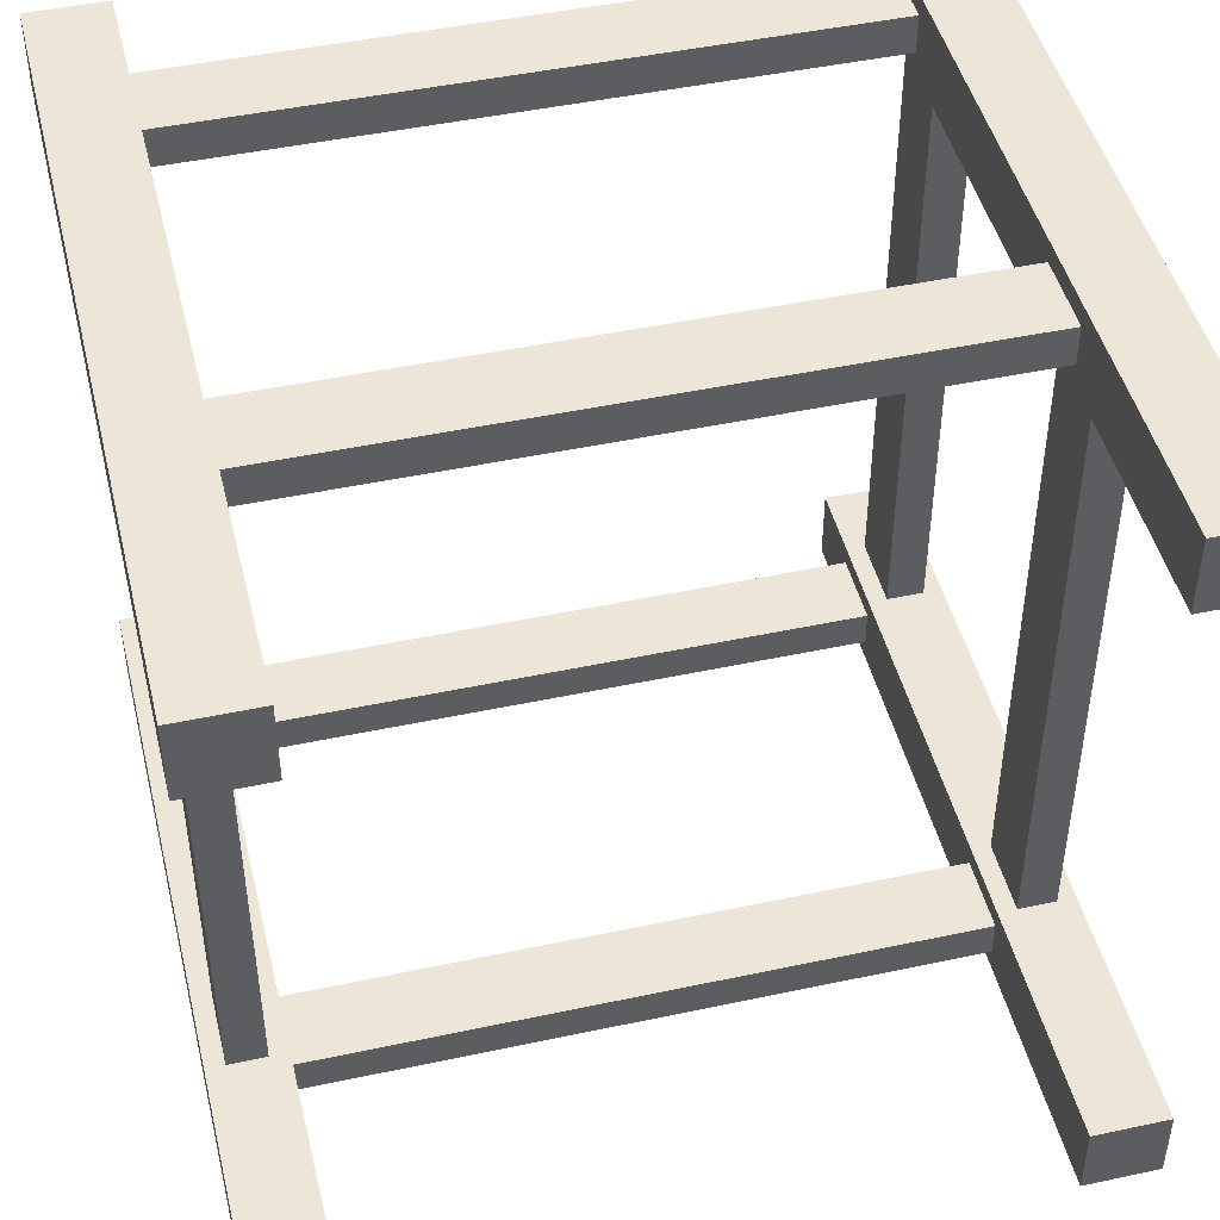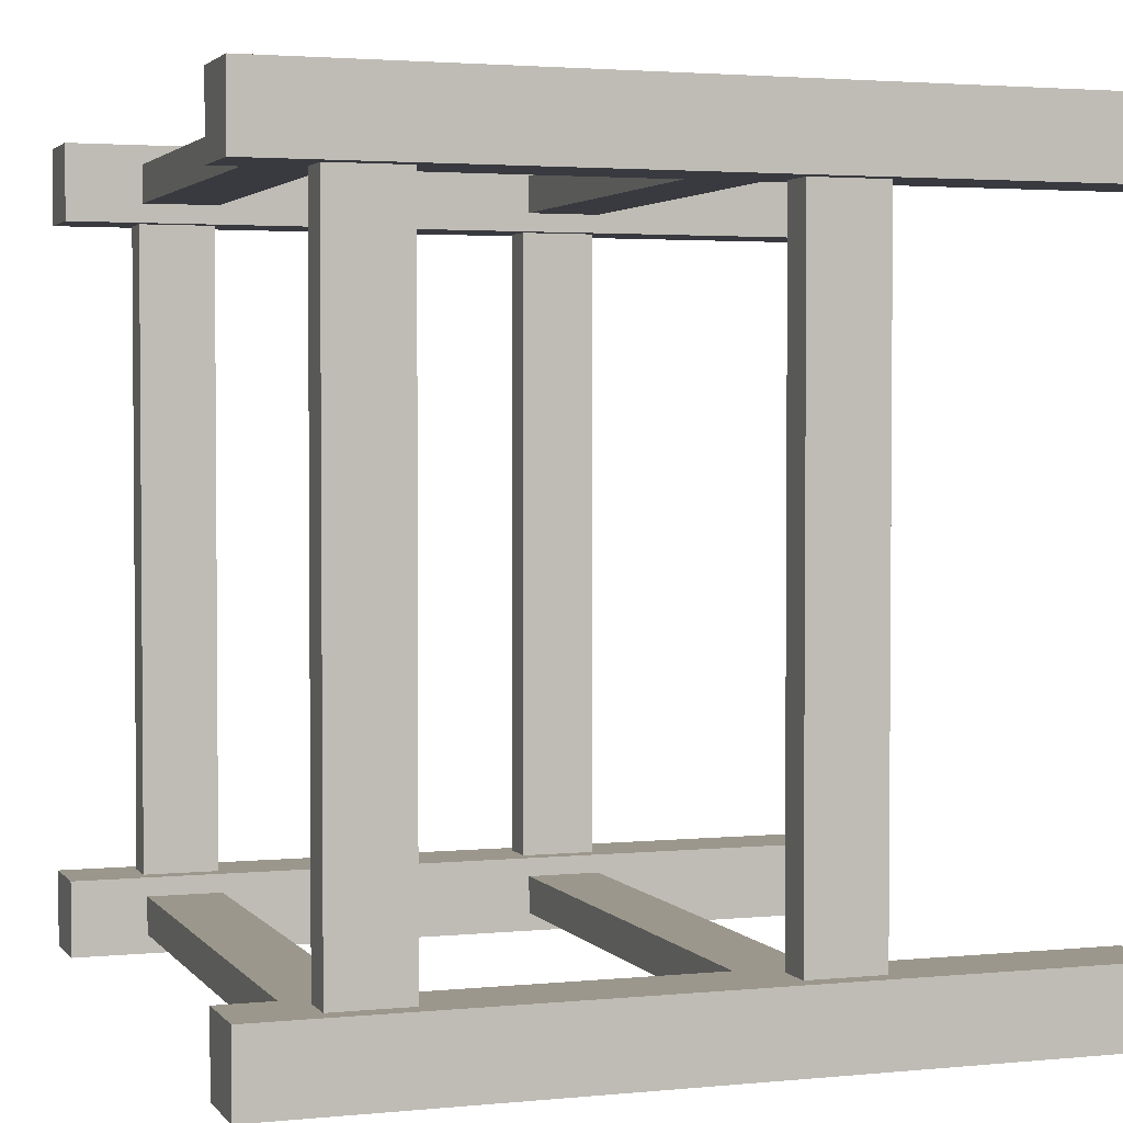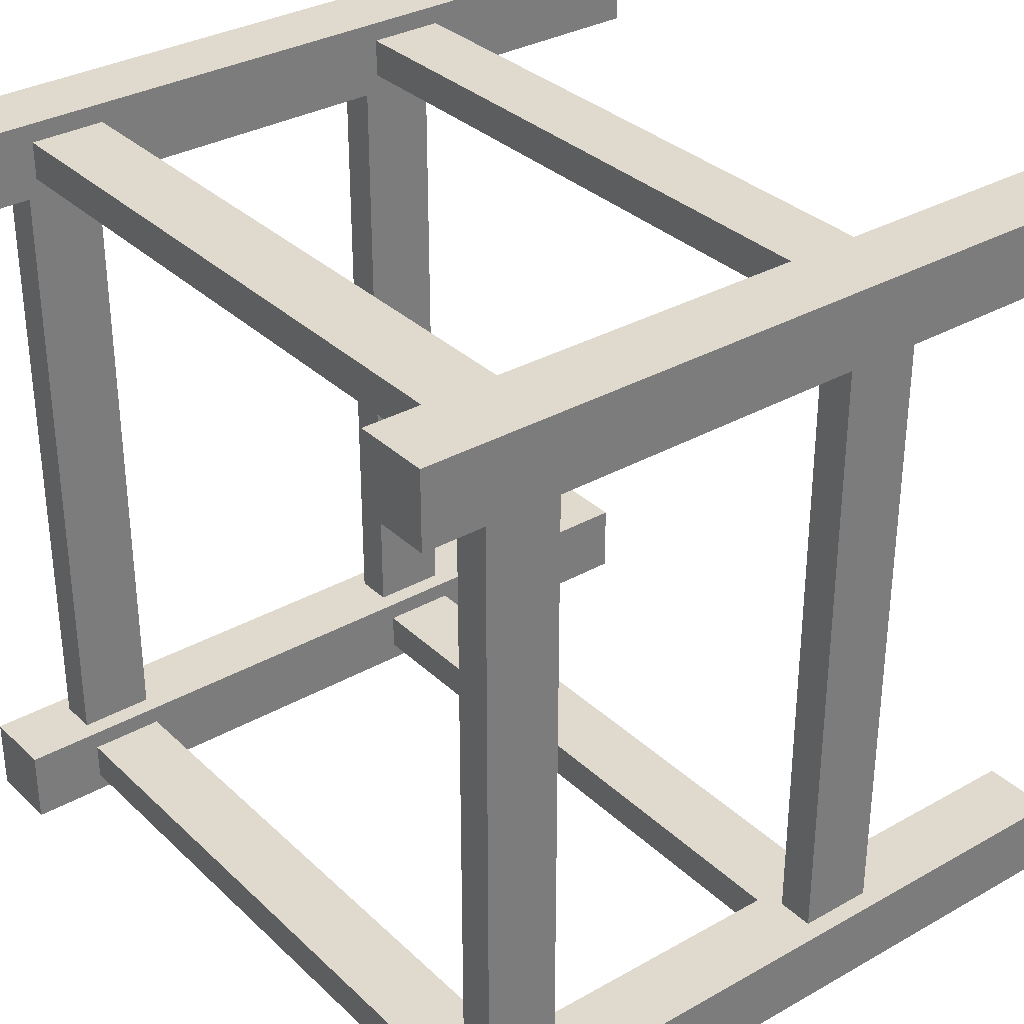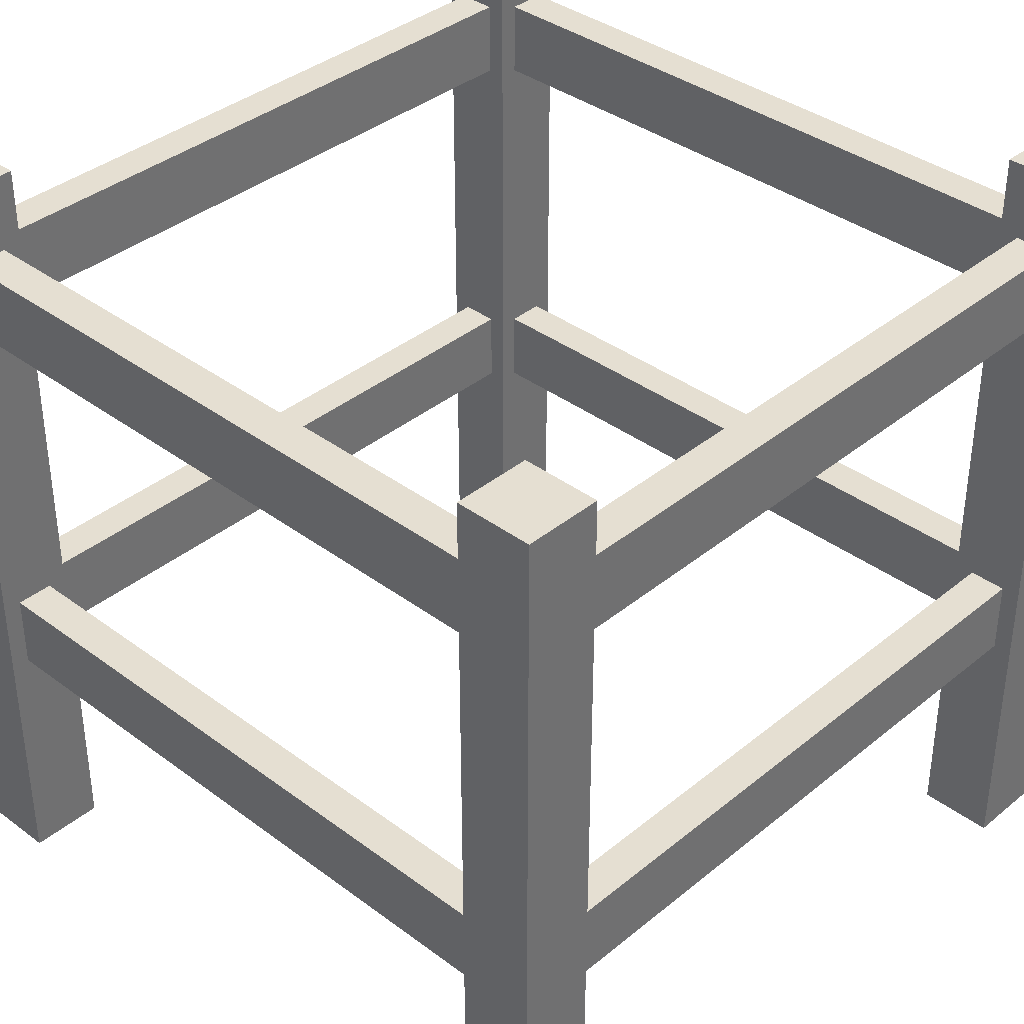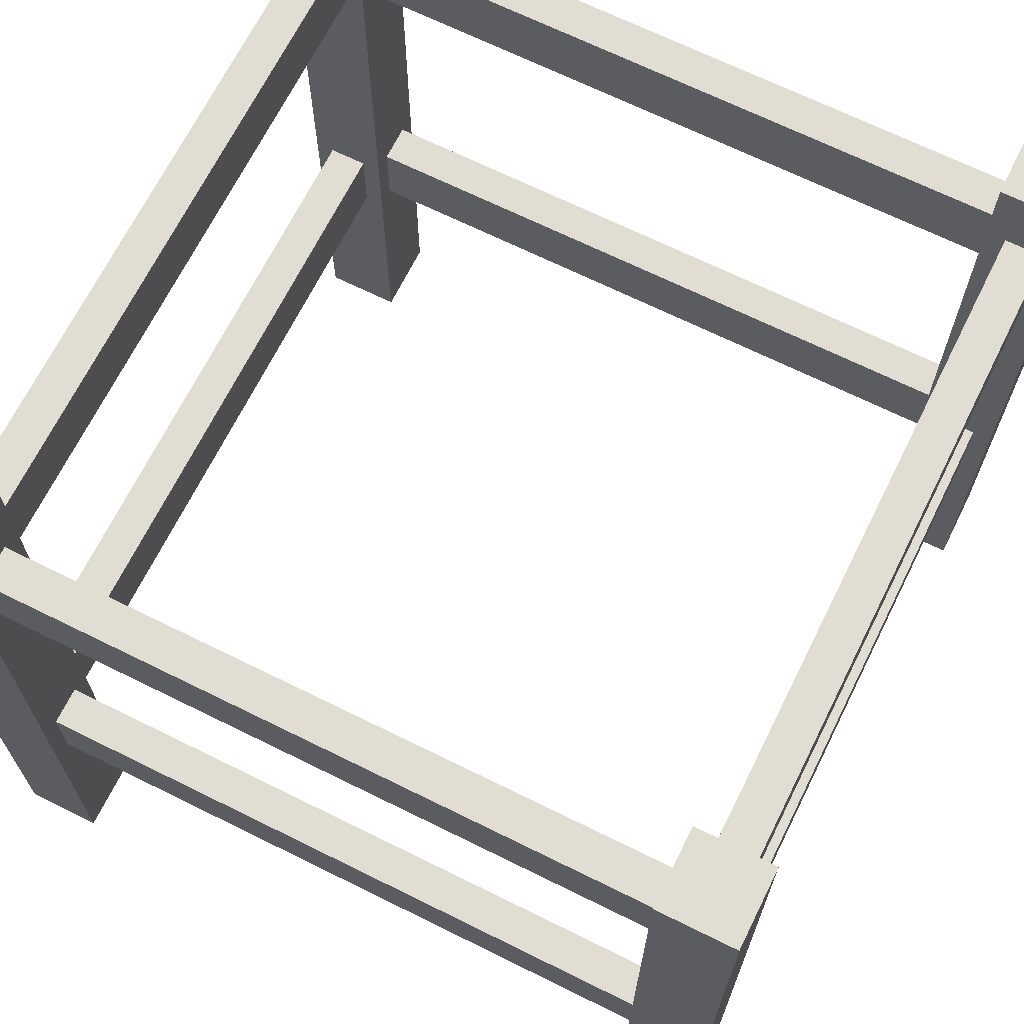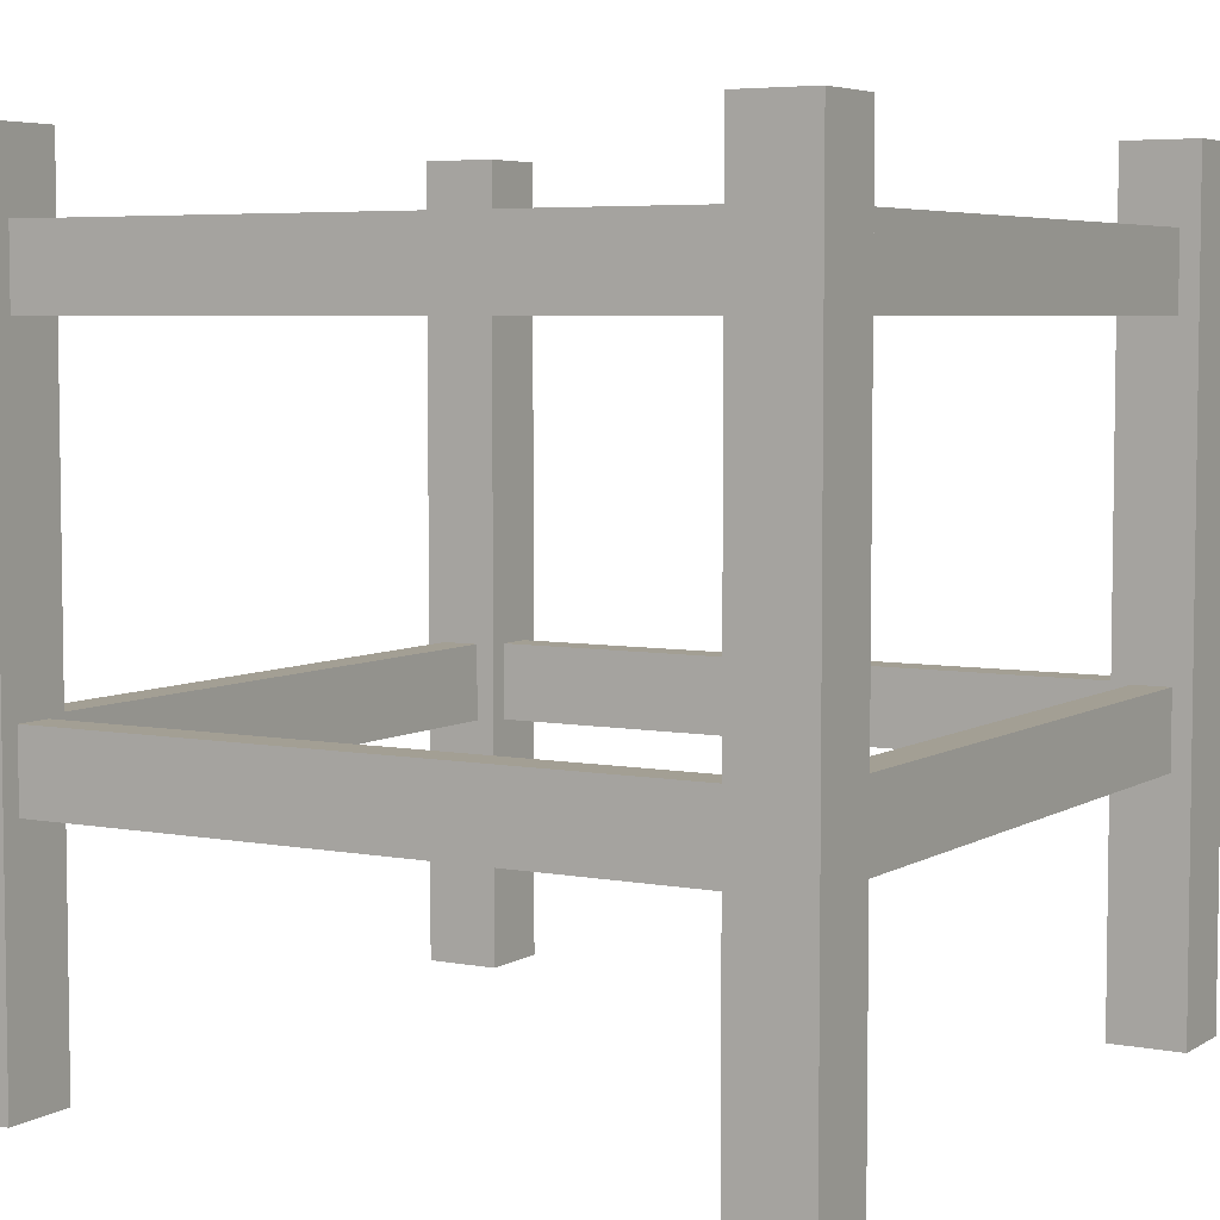
<metadata>
{"format":"obj","ext":"obj","renderer":"f3d","projection":"perspective","resolution":1024,"background":"white","views":[{"elev":46.5,"azim":-13.7,"up":"+Z"},{"elev":2.7,"azim":-109.0,"up":"+Z"},{"elev":32.8,"azim":-128.0,"up":"+Z"},{"elev":37.3,"azim":43.7,"up":"+Y"},{"elev":68.1,"azim":-153.6,"up":"+Y"},{"elev":5.3,"azim":120.4,"up":"+Y"}]}
</metadata>
<code>
o woodStructure_high.004_woodStructure_high.006
v 0.4288 0.405 -0.405
v 0.4763 0.405 0.405
v 0.4763 0.405 -0.405
v 0.4288 0.405 0.405
v 0.4763 0.31 0.405
v 0.4288 0.31 -0.405
v 0.4763 0.31 -0.405
v 0.4288 0.31 0.405
v -0.405 0.31 -0.4288
v 0.405 0.31 -0.4763
v 0.405 0.31 -0.4288
v -0.405 0.31 -0.4763
v -0.405 0.405 -0.4763
v 0.405 0.405 -0.4288
v 0.405 0.405 -0.4763
v -0.405 0.405 -0.4288
v -0.405 0.31 0.4288
v 0.405 0.405 0.4288
v 0.405 0.31 0.4288
v -0.405 0.405 0.4288
v 0.405 0.405 0.4763
v -0.405 0.31 0.4763
v 0.405 0.31 0.4763
v -0.405 0.405 0.4763
v -0.4763 0.31 0.405
v -0.4763 0.405 -0.405
v -0.4763 0.31 -0.405
v -0.4763 0.405 0.405
v -0.4288 0.405 -0.405
v -0.4288 0.31 0.405
v -0.4288 0.31 -0.405
v -0.4288 0.405 0.405
v -0.405 1 -0.5
v -0.405 0.905 -0.4763
v -0.405 0 -0.5
v -0.405 1 -0.405
v -0.405 0.905 -0.4288
v -0.405 0.81 -0.4288
v -0.405 0 -0.405
v -0.405 0.81 -0.4763
v -0.5 1 -0.5
v -0.5 0 -0.5
v -0.5 0 -0.405
v -0.5 1 -0.405
v -0.4288 0.81 -0.405
v -0.4288 0.905 -0.405
v -0.4763 0.905 -0.405
v -0.4763 0.81 -0.405
v -0.405 1 0.405
v -0.405 0.905 0.4288
v -0.405 -0 0.405
v -0.405 1 0.5
v -0.405 0.905 0.4763
v -0.405 0.81 0.4763
v -0.405 -0 0.5
v -0.405 0.81 0.4288
v 0.5 1 0.5
v 0.405 -0 0.5
v 0.5 -0 0.5
v 0.405 1 0.5
v 0.405 -0 0.405
v 0.405 1 0.405
v 0.405 0.81 0.4763
v 0.405 0.905 0.4763
v 0.405 0.905 0.4288
v 0.405 0.81 0.4288
v 0.5 -0 0.405
v 0.4288 0.81 0.405
v 0.4288 0.905 0.405
v 0.4763 0.905 0.405
v 0.5 1 0.405
v 0.4763 0.81 0.405
v 0.5 0 -0.405
v 0.405 0 -0.405
v 0.5 1 -0.405
v 0.4763 0.81 -0.405
v 0.4763 0.905 -0.405
v 0.4288 0.905 -0.405
v 0.405 1 -0.405
v 0.4288 0.81 -0.405
v 0.405 1 -0.5
v 0.5 0 -0.5
v 0.405 0 -0.5
v 0.5 1 -0.5
v 0.405 0.81 -0.4288
v 0.405 0.905 -0.4288
v 0.405 0.905 -0.4763
v 0.405 0.81 -0.4763
v -0.4288 0.81 0.405
v -0.4763 0.81 0.405
v -0.5 1 0.405
v -0.5 1 0.5
v -0.4288 0.905 0.405
v -0.4763 0.905 0.405
v -0.5 -0 0.5
v -0.5 -0 0.405
f 74 83 82 73
f 64 53 54 63
f 40 34 87 88
f 43 44 41 42
f 90 94 47 48
f 95 96 51 55
f 95 92 91 96
f 38 40 88 85
f 57 60 58 59
f 12 13 15 10
f 36 44 43 39
f 81 79 75 84
f 74 73 75 79
f 17 20 18 19
f 77 70 72 76
f 57 59 67 71
f 20 24 21 18
f 41 44 36 33
f 62 60 57 71
f 14 16 9 11
f 8 4 1 6
f 91 92 52 49
f 1 4 2 3
f 36 39 35 33
f 58 61 67 59
f 9 12 10 11
f 5 8 6 7
f 72 68 80 76
f 68 69 78 80
f 56 50 65 66
f 46 93 89 45
f 89 90 48 45
f 50 53 64 65
f 86 37 38 85
f 84 75 73 82
f 29 32 30 31
f 13 16 14 15
f 54 56 66 63
f 43 42 35 39
f 52 92 95 55
f 25 28 26 27
f 26 28 32 29
f 34 37 86 87
f 47 94 93 46
f 21 24 22 23
f 41 33 35 42
f 81 84 82 83
f 30 25 27 31
f 22 17 19 23
f 78 69 70 77
f 3 2 5 7
f 83 74 79 81
f 61 58 60 62
f 52 55 51 49
f 71 67 61 62
f 96 91 49 51

</code>
